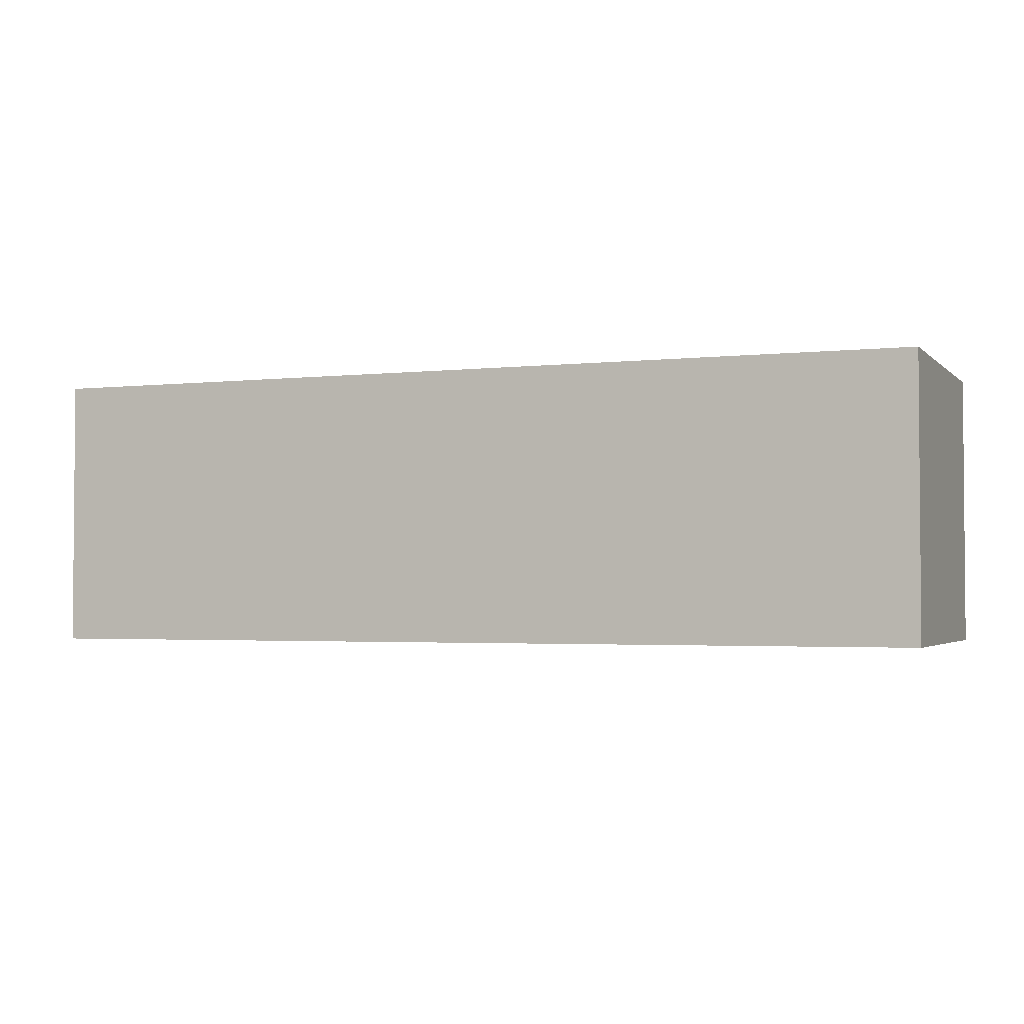
<metadata>
{"format":"obj","ext":"obj","renderer":"f3d","projection":"perspective","resolution":1024,"background":"white","views":[{"elev":-2.6,"azim":-158.3,"up":"+Y"}]}
</metadata>
<code>
v -0.9147 -0.2737 -0.2972
v 0.9147 -0.2737 -0.2972
v -0.9147 -0.2737 0.2972
v 0.9147 -0.2737 0.2972
v -0.9147 0.2737 -0.2972
v 0.9147 0.2737 -0.2972
v -0.9147 0.2737 0.2972
v 0.9147 0.2737 0.2972
v 0 0.2737 0
v 0.9147 0.2737 0
v 0 0.2737 -0.2972
v -0.9147 0.2737 0
v 0 0.2737 0.2972
v -0.9147 -0.2737 0
v -0.9147 0 0
v -0.9147 0 -0.2972
v -0.9147 0 0.2972
v 0 -0.2737 -0.2972
v 0 -0.2737 0
v 0.9147 -0.2737 0
v 0 -0.2737 0.2972
v 0.9147 0 -0.2972
v 0.9147 0 0
v 0.9147 0 0.2972
v 0 0 0.2972
v 0 0 -0.2972
v -0.4574 0.2737 -0.1486
v 0 0.2737 -0.1486
v -0.4574 0.2737 -0.2972
v 0.4574 0.2737 0.1486
v 0.9147 0.2737 0.1486
v 0.4574 0.2737 0
v 0.9147 0.2737 -0.1486
v 0.4574 0.2737 -0.2972
v 0.4574 0.2737 -0.1486
v -0.9147 0.2737 -0.1486
v -0.4574 0.2737 0
v -0.9147 0.2737 0.1486
v -0.4574 0.2737 0.2972
v -0.4574 0.2737 0.1486
v 0.4574 0.2737 0.2972
v 0 0.2737 0.1486
v -0.9147 -0.2737 -0.1486
v -0.9147 -0.1369 -0.1486
v -0.9147 -0.1369 -0.2972
v -0.9147 -0.2737 0.1486
v -0.9147 -0.1369 0.1486
v -0.9147 -0.1369 0
v -0.9147 0.1369 -0.1486
v -0.9147 0.1369 -0.2972
v -0.9147 0 -0.1486
v -0.9147 -0.1369 0.2972
v -0.9147 0 0.1486
v -0.9147 0.1369 0.2972
v -0.9147 0.1369 0.1486
v -0.9147 0.1369 0
v -0.4574 -0.2737 -0.2972
v -0.4574 -0.2737 -0.1486
v 0.4574 -0.2737 -0.2972
v 0.4574 -0.2737 -0.1486
v 0 -0.2737 -0.1486
v -0.4574 -0.2737 0.1486
v -0.4574 -0.2737 0
v 0.9147 -0.2737 -0.1486
v 0.4574 -0.2737 0
v 0.9147 -0.2737 0.1486
v 0.4574 -0.2737 0.2972
v 0.4574 -0.2737 0.1486
v -0.4574 -0.2737 0.2972
v 0 -0.2737 0.1486
v 0.9147 -0.1369 -0.2972
v 0.9147 0 -0.1486
v 0.9147 -0.1369 -0.1486
v 0.9147 0.1369 -0.2972
v 0.9147 0.1369 -0.1486
v 0.9147 0.1369 0.1486
v 0.9147 0.1369 0
v 0.9147 -0.1369 0
v 0.9147 0.1369 0.2972
v 0.9147 0 0.1486
v 0.9147 -0.1369 0.2972
v 0.9147 -0.1369 0.1486
v 0 -0.1369 0.2972
v -0.4574 -0.1369 0.2972
v 0.4574 -0.1369 0.2972
v 0.4574 0.1369 0.2972
v 0.4574 0 0.2972
v -0.4574 0 0.2972
v 0 0.1369 0.2972
v -0.4574 0.1369 0.2972
v -0.4574 -0.1369 -0.2972
v -0.4574 0.1369 -0.2972
v -0.4574 0 -0.2972
v 0.4574 -0.1369 -0.2972
v 0 -0.1369 -0.2972
v 0.4574 0 -0.2972
v 0 0.1369 -0.2972
v 0.4574 0.1369 -0.2972
v -0.6861 0.2737 -0.2229
v -0.4574 0.2737 -0.2229
v -0.6861 0.2737 -0.2972
v -0.2287 0.2737 -0.0743
v 0 0.2737 -0.0743
v -0.2287 0.2737 -0.1486
v 0 0.2737 -0.2229
v -0.2287 0.2737 -0.2972
v -0.2287 0.2737 -0.2229
v 0.2287 0.2737 0.0743
v 0.4574 0.2737 0.0743
v 0.2287 0.2737 0
v 0.6861 0.2737 0.2229
v 0.9147 0.2737 0.2229
v 0.6861 0.2737 0.1486
v 0.9147 0.2737 0.0743
v 0.6861 0.2737 0
v 0.6861 0.2737 0.0743
v 0.9147 0.2737 -0.0743
v 0.6861 0.2737 -0.1486
v 0.6861 0.2737 -0.0743
v 0.9147 0.2737 -0.2229
v 0.6861 0.2737 -0.2972
v 0.6861 0.2737 -0.2229
v 0.2287 0.2737 -0.2972
v 0.2287 0.2737 -0.2229
v 0.4574 0.2737 -0.2229
v 0.2287 0.2737 -0.0743
v 0.4574 0.2737 -0.0743
v 0.2287 0.2737 -0.1486
v -0.9147 0.2737 -0.2229
v -0.6861 0.2737 -0.1486
v -0.9147 0.2737 -0.0743
v -0.6861 0.2737 0
v -0.6861 0.2737 -0.0743
v -0.2287 0.2737 0
v -0.4574 0.2737 -0.0743
v -0.9147 0.2737 0.0743
v -0.6861 0.2737 0.1486
v -0.6861 0.2737 0.0743
v -0.9147 0.2737 0.2229
v -0.6861 0.2737 0.2972
v -0.6861 0.2737 0.2229
v -0.2287 0.2737 0.2972
v -0.2287 0.2737 0.2229
v -0.4574 0.2737 0.2229
v 0.2287 0.2737 0.2972
v 0.2287 0.2737 0.2229
v 0 0.2737 0.2229
v 0.6861 0.2737 0.2972
v 0.4574 0.2737 0.2229
v 0 0.2737 0.0743
v 0.2287 0.2737 0.1486
v -0.4574 0.2737 0.0743
v -0.2287 0.2737 0.1486
v -0.2287 0.2737 0.0743
v -0.9147 -0.2737 -0.2229
v -0.9147 -0.2053 -0.2229
v -0.9147 -0.2053 -0.2972
v -0.9147 -0.2737 -0.0743
v -0.9147 -0.2053 -0.0743
v -0.9147 -0.2053 -0.1486
v -0.9147 -0.06843 -0.2229
v -0.9147 -0.06843 -0.2972
v -0.9147 -0.1369 -0.2229
v -0.9147 -0.2737 0.0743
v -0.9147 -0.2053 0.0743
v -0.9147 -0.2053 0
v -0.9147 -0.2737 0.2229
v -0.9147 -0.2053 0.2229
v -0.9147 -0.2053 0.1486
v -0.9147 -0.06843 0.0743
v -0.9147 -0.06843 0
v -0.9147 -0.1369 0.0743
v -0.9147 0.06843 -0.0743
v -0.9147 0.06843 -0.1486
v -0.9147 0 -0.0743
v -0.9147 0.2053 -0.2229
v -0.9147 0.2053 -0.2972
v -0.9147 0.1369 -0.2229
v -0.9147 0.06843 -0.2972
v -0.9147 0 -0.2229
v -0.9147 0.06843 -0.2229
v -0.9147 -0.1369 -0.0743
v -0.9147 -0.06843 -0.0743
v -0.9147 -0.06843 -0.1486
v -0.9147 -0.2053 0.2972
v -0.9147 -0.1369 0.2229
v -0.9147 -0.06843 0.2972
v -0.9147 0 0.2229
v -0.9147 -0.06843 0.2229
v -0.9147 0 0.0743
v -0.9147 -0.06843 0.1486
v -0.9147 0.06843 0.2972
v -0.9147 0.1369 0.2229
v -0.9147 0.06843 0.2229
v -0.9147 0.2053 0.2972
v -0.9147 0.2053 0.2229
v -0.9147 0.2053 0.0743
v -0.9147 0.2053 0.1486
v -0.9147 0.2053 -0.0743
v -0.9147 0.2053 0
v -0.9147 0.2053 -0.1486
v -0.9147 0.06843 0
v -0.9147 0.1369 -0.0743
v -0.9147 0.06843 0.1486
v -0.9147 0.1369 0.0743
v -0.9147 0.06843 0.0743
v -0.6861 -0.2737 -0.2972
v -0.6861 -0.2737 -0.2229
v -0.2287 -0.2737 -0.2972
v -0.2287 -0.2737 -0.2229
v -0.4574 -0.2737 -0.2229
v -0.6861 -0.2737 -0.0743
v -0.6861 -0.2737 -0.1486
v 0.2287 -0.2737 -0.2972
v 0.2287 -0.2737 -0.2229
v 0 -0.2737 -0.2229
v 0.6861 -0.2737 -0.2972
v 0.6861 -0.2737 -0.2229
v 0.4574 -0.2737 -0.2229
v 0.2287 -0.2737 -0.0743
v 0 -0.2737 -0.0743
v 0.2287 -0.2737 -0.1486
v -0.2287 -0.2737 0.0743
v -0.4574 -0.2737 0.0743
v -0.2287 -0.2737 0
v -0.6861 -0.2737 0.2229
v -0.6861 -0.2737 0.1486
v -0.6861 -0.2737 0
v -0.6861 -0.2737 0.0743
v -0.2287 -0.2737 -0.1486
v -0.2287 -0.2737 -0.0743
v -0.4574 -0.2737 -0.0743
v 0.9147 -0.2737 -0.2229
v 0.6861 -0.2737 -0.1486
v 0.9147 -0.2737 -0.0743
v 0.6861 -0.2737 0
v 0.6861 -0.2737 -0.0743
v 0.2287 -0.2737 0
v 0.4574 -0.2737 -0.0743
v 0.9147 -0.2737 0.0743
v 0.6861 -0.2737 0.1486
v 0.6861 -0.2737 0.0743
v 0.9147 -0.2737 0.2229
v 0.6861 -0.2737 0.2972
v 0.6861 -0.2737 0.2229
v 0.2287 -0.2737 0.2972
v 0.2287 -0.2737 0.2229
v 0.4574 -0.2737 0.2229
v -0.2287 -0.2737 0.2972
v -0.2287 -0.2737 0.2229
v 0 -0.2737 0.2229
v -0.6861 -0.2737 0.2972
v -0.4574 -0.2737 0.2229
v 0 -0.2737 0.0743
v -0.2287 -0.2737 0.1486
v 0.4574 -0.2737 0.0743
v 0.2287 -0.2737 0.1486
v 0.2287 -0.2737 0.0743
v 0.9147 -0.2053 -0.2972
v 0.9147 -0.1369 -0.2229
v 0.9147 -0.2053 -0.2229
v 0.9147 -0.06843 -0.2972
v 0.9147 0 -0.2229
v 0.9147 -0.06843 -0.2229
v 0.9147 0 -0.0743
v 0.9147 -0.06843 -0.0743
v 0.9147 -0.06843 -0.1486
v 0.9147 0.06843 -0.2972
v 0.9147 0.1369 -0.2229
v 0.9147 0.06843 -0.2229
v 0.9147 0.2053 -0.2972
v 0.9147 0.2053 -0.2229
v 0.9147 0.2053 -0.0743
v 0.9147 0.2053 -0.1486
v 0.9147 0.2053 0.0743
v 0.9147 0.2053 0
v 0.9147 0.2053 0.2229
v 0.9147 0.2053 0.1486
v 0.9147 0.06843 0.0743
v 0.9147 0.06843 0
v 0.9147 0.1369 0.0743
v 0.9147 0.06843 -0.1486
v 0.9147 0.1369 -0.0743
v 0.9147 0.06843 -0.0743
v 0.9147 -0.2053 -0.1486
v 0.9147 -0.06843 0
v 0.9147 -0.1369 -0.0743
v 0.9147 -0.2053 0
v 0.9147 -0.2053 -0.0743
v 0.9147 0.06843 0.1486
v 0.9147 0 0.0743
v 0.9147 0.2053 0.2972
v 0.9147 0.1369 0.2229
v 0.9147 0.06843 0.2972
v 0.9147 0 0.2229
v 0.9147 0.06843 0.2229
v 0.9147 -0.06843 0.2972
v 0.9147 -0.1369 0.2229
v 0.9147 -0.06843 0.2229
v 0.9147 -0.2053 0.2972
v 0.9147 -0.2053 0.2229
v 0.9147 -0.2053 0.0743
v 0.9147 -0.2053 0.1486
v 0.9147 -0.06843 0.0743
v 0.9147 -0.06843 0.1486
v 0.9147 -0.1369 0.0743
v -0.4574 -0.2053 0.2972
v -0.6861 -0.2053 0.2972
v 0 -0.2053 0.2972
v -0.2287 -0.2053 0.2972
v 0 -0.06843 0.2972
v -0.2287 -0.06843 0.2972
v -0.2287 -0.1369 0.2972
v 0.4574 -0.2053 0.2972
v 0.2287 -0.2053 0.2972
v 0.6861 -0.2053 0.2972
v 0.6861 -0.06843 0.2972
v 0.6861 -0.1369 0.2972
v 0.6861 0.06843 0.2972
v 0.6861 0 0.2972
v 0.6861 0.2053 0.2972
v 0.6861 0.1369 0.2972
v 0.2287 0.06843 0.2972
v 0.2287 0 0.2972
v 0.4574 0.06843 0.2972
v 0.2287 -0.1369 0.2972
v 0.4574 -0.06843 0.2972
v 0.2287 -0.06843 0.2972
v -0.6861 -0.1369 0.2972
v -0.2287 0 0.2972
v -0.4574 -0.06843 0.2972
v -0.6861 0 0.2972
v -0.6861 -0.06843 0.2972
v 0.2287 0.1369 0.2972
v 0 0.06843 0.2972
v 0.4574 0.2053 0.2972
v 0 0.2053 0.2972
v 0.2287 0.2053 0.2972
v -0.4574 0.2053 0.2972
v -0.2287 0.2053 0.2972
v -0.6861 0.2053 0.2972
v -0.6861 0.06843 0.2972
v -0.6861 0.1369 0.2972
v -0.2287 0.06843 0.2972
v -0.2287 0.1369 0.2972
v -0.4574 0.06843 0.2972
v -0.6861 -0.2053 -0.2972
v -0.6861 -0.06843 -0.2972
v -0.6861 -0.1369 -0.2972
v -0.2287 -0.2053 -0.2972
v -0.4574 -0.2053 -0.2972
v -0.6861 0.06843 -0.2972
v -0.6861 0 -0.2972
v -0.6861 0.2053 -0.2972
v -0.6861 0.1369 -0.2972
v -0.2287 0.06843 -0.2972
v -0.2287 0 -0.2972
v -0.4574 0.06843 -0.2972
v 0.2287 -0.06843 -0.2972
v 0.2287 -0.1369 -0.2972
v 0 -0.06843 -0.2972
v 0.6861 -0.2053 -0.2972
v 0.4574 -0.2053 -0.2972
v 0 -0.2053 -0.2972
v 0.2287 -0.2053 -0.2972
v -0.4574 -0.06843 -0.2972
v -0.2287 -0.06843 -0.2972
v -0.2287 -0.1369 -0.2972
v 0.6861 -0.1369 -0.2972
v 0.2287 0 -0.2972
v 0.4574 -0.06843 -0.2972
v 0.6861 0 -0.2972
v 0.6861 -0.06843 -0.2972
v -0.2287 0.1369 -0.2972
v 0 0.06843 -0.2972
v -0.4574 0.2053 -0.2972
v 0 0.2053 -0.2972
v -0.2287 0.2053 -0.2972
v 0.4574 0.2053 -0.2972
v 0.2287 0.2053 -0.2972
v 0.6861 0.2053 -0.2972
v 0.6861 0.06843 -0.2972
v 0.6861 0.1369 -0.2972
v 0.2287 0.06843 -0.2972
v 0.2287 0.1369 -0.2972
v 0.4574 0.06843 -0.2972
f 5 99 101
f 99 27 100
f 100 29 101
f 99 100 101
f 27 102 104
f 102 9 103
f 103 28 104
f 102 103 104
f 28 105 107
f 105 11 106
f 106 29 107
f 105 106 107
f 27 104 100
f 104 28 107
f 107 29 100
f 104 107 100
f 9 108 110
f 108 30 109
f 109 32 110
f 108 109 110
f 30 111 113
f 111 8 112
f 112 31 113
f 111 112 113
f 31 114 116
f 114 10 115
f 115 32 116
f 114 115 116
f 30 113 109
f 113 31 116
f 116 32 109
f 113 116 109
f 10 117 119
f 117 33 118
f 118 35 119
f 117 118 119
f 33 120 122
f 120 6 121
f 121 34 122
f 120 121 122
f 34 123 125
f 123 11 124
f 124 35 125
f 123 124 125
f 33 122 118
f 122 34 125
f 125 35 118
f 122 125 118
f 9 110 103
f 110 32 126
f 126 28 103
f 110 126 103
f 32 115 127
f 115 10 119
f 119 35 127
f 115 119 127
f 35 124 128
f 124 11 105
f 105 28 128
f 124 105 128
f 32 127 126
f 127 35 128
f 128 28 126
f 127 128 126
f 5 129 99
f 129 36 130
f 130 27 99
f 129 130 99
f 36 131 133
f 131 12 132
f 132 37 133
f 131 132 133
f 37 134 135
f 134 9 102
f 102 27 135
f 134 102 135
f 36 133 130
f 133 37 135
f 135 27 130
f 133 135 130
f 12 136 138
f 136 38 137
f 137 40 138
f 136 137 138
f 38 139 141
f 139 7 140
f 140 39 141
f 139 140 141
f 39 142 144
f 142 13 143
f 143 40 144
f 142 143 144
f 38 141 137
f 141 39 144
f 144 40 137
f 141 144 137
f 13 145 147
f 145 41 146
f 146 42 147
f 145 146 147
f 41 148 149
f 148 8 111
f 111 30 149
f 148 111 149
f 30 108 151
f 108 9 150
f 150 42 151
f 108 150 151
f 41 149 146
f 149 30 151
f 151 42 146
f 149 151 146
f 12 138 132
f 138 40 152
f 152 37 132
f 138 152 132
f 40 143 153
f 143 13 147
f 147 42 153
f 143 147 153
f 42 150 154
f 150 9 134
f 134 37 154
f 150 134 154
f 40 153 152
f 153 42 154
f 154 37 152
f 153 154 152
f 1 155 157
f 155 43 156
f 156 45 157
f 155 156 157
f 43 158 160
f 158 14 159
f 159 44 160
f 158 159 160
f 44 161 163
f 161 16 162
f 162 45 163
f 161 162 163
f 43 160 156
f 160 44 163
f 163 45 156
f 160 163 156
f 14 164 166
f 164 46 165
f 165 48 166
f 164 165 166
f 46 167 169
f 167 3 168
f 168 47 169
f 167 168 169
f 47 170 172
f 170 15 171
f 171 48 172
f 170 171 172
f 46 169 165
f 169 47 172
f 172 48 165
f 169 172 165
f 15 173 175
f 173 49 174
f 174 51 175
f 173 174 175
f 49 176 178
f 176 5 177
f 177 50 178
f 176 177 178
f 50 179 181
f 179 16 180
f 180 51 181
f 179 180 181
f 49 178 174
f 178 50 181
f 181 51 174
f 178 181 174
f 14 166 159
f 166 48 182
f 182 44 159
f 166 182 159
f 48 171 183
f 171 15 175
f 175 51 183
f 171 175 183
f 51 180 184
f 180 16 161
f 161 44 184
f 180 161 184
f 48 183 182
f 183 51 184
f 184 44 182
f 183 184 182
f 3 185 168
f 185 52 186
f 186 47 168
f 185 186 168
f 52 187 189
f 187 17 188
f 188 53 189
f 187 188 189
f 53 190 191
f 190 15 170
f 170 47 191
f 190 170 191
f 52 189 186
f 189 53 191
f 191 47 186
f 189 191 186
f 17 192 194
f 192 54 193
f 193 55 194
f 192 193 194
f 54 195 196
f 195 7 139
f 139 38 196
f 195 139 196
f 38 136 198
f 136 12 197
f 197 55 198
f 136 197 198
f 54 196 193
f 196 38 198
f 198 55 193
f 196 198 193
f 12 131 200
f 131 36 199
f 199 56 200
f 131 199 200
f 36 129 201
f 129 5 176
f 176 49 201
f 129 176 201
f 49 173 203
f 173 15 202
f 202 56 203
f 173 202 203
f 36 201 199
f 201 49 203
f 203 56 199
f 201 203 199
f 17 194 188
f 194 55 204
f 204 53 188
f 194 204 188
f 55 197 205
f 197 12 200
f 200 56 205
f 197 200 205
f 56 202 206
f 202 15 190
f 190 53 206
f 202 190 206
f 55 205 204
f 205 56 206
f 206 53 204
f 205 206 204
f 1 207 155
f 207 57 208
f 208 43 155
f 207 208 155
f 57 209 211
f 209 18 210
f 210 58 211
f 209 210 211
f 58 212 213
f 212 14 158
f 158 43 213
f 212 158 213
f 57 211 208
f 211 58 213
f 213 43 208
f 211 213 208
f 18 214 216
f 214 59 215
f 215 61 216
f 214 215 216
f 59 217 219
f 217 2 218
f 218 60 219
f 217 218 219
f 60 220 222
f 220 19 221
f 221 61 222
f 220 221 222
f 59 219 215
f 219 60 222
f 222 61 215
f 219 222 215
f 19 223 225
f 223 62 224
f 224 63 225
f 223 224 225
f 62 226 227
f 226 3 167
f 167 46 227
f 226 167 227
f 46 164 229
f 164 14 228
f 228 63 229
f 164 228 229
f 62 227 224
f 227 46 229
f 229 63 224
f 227 229 224
f 18 216 210
f 216 61 230
f 230 58 210
f 216 230 210
f 61 221 231
f 221 19 225
f 225 63 231
f 221 225 231
f 63 228 232
f 228 14 212
f 212 58 232
f 228 212 232
f 61 231 230
f 231 63 232
f 232 58 230
f 231 232 230
f 2 233 218
f 233 64 234
f 234 60 218
f 233 234 218
f 64 235 237
f 235 20 236
f 236 65 237
f 235 236 237
f 65 238 239
f 238 19 220
f 220 60 239
f 238 220 239
f 64 237 234
f 237 65 239
f 239 60 234
f 237 239 234
f 20 240 242
f 240 66 241
f 241 68 242
f 240 241 242
f 66 243 245
f 243 4 244
f 244 67 245
f 243 244 245
f 67 246 248
f 246 21 247
f 247 68 248
f 246 247 248
f 66 245 241
f 245 67 248
f 248 68 241
f 245 248 241
f 21 249 251
f 249 69 250
f 250 70 251
f 249 250 251
f 69 252 253
f 252 3 226
f 226 62 253
f 252 226 253
f 62 223 255
f 223 19 254
f 254 70 255
f 223 254 255
f 69 253 250
f 253 62 255
f 255 70 250
f 253 255 250
f 20 242 236
f 242 68 256
f 256 65 236
f 242 256 236
f 68 247 257
f 247 21 251
f 251 70 257
f 247 251 257
f 70 254 258
f 254 19 238
f 238 65 258
f 254 238 258
f 68 257 256
f 257 70 258
f 258 65 256
f 257 258 256
f 2 259 261
f 259 71 260
f 260 73 261
f 259 260 261
f 71 262 264
f 262 22 263
f 263 72 264
f 262 263 264
f 72 265 267
f 265 23 266
f 266 73 267
f 265 266 267
f 71 264 260
f 264 72 267
f 267 73 260
f 264 267 260
f 22 268 270
f 268 74 269
f 269 75 270
f 268 269 270
f 74 271 272
f 271 6 120
f 120 33 272
f 271 120 272
f 33 117 274
f 117 10 273
f 273 75 274
f 117 273 274
f 74 272 269
f 272 33 274
f 274 75 269
f 272 274 269
f 10 114 276
f 114 31 275
f 275 77 276
f 114 275 276
f 31 112 278
f 112 8 277
f 277 76 278
f 112 277 278
f 76 279 281
f 279 23 280
f 280 77 281
f 279 280 281
f 31 278 275
f 278 76 281
f 281 77 275
f 278 281 275
f 22 270 263
f 270 75 282
f 282 72 263
f 270 282 263
f 75 273 283
f 273 10 276
f 276 77 283
f 273 276 283
f 77 280 284
f 280 23 265
f 265 72 284
f 280 265 284
f 75 283 282
f 283 77 284
f 284 72 282
f 283 284 282
f 2 261 233
f 261 73 285
f 285 64 233
f 261 285 233
f 73 266 287
f 266 23 286
f 286 78 287
f 266 286 287
f 78 288 289
f 288 20 235
f 235 64 289
f 288 235 289
f 73 287 285
f 287 78 289
f 289 64 285
f 287 289 285
f 23 279 291
f 279 76 290
f 290 80 291
f 279 290 291
f 76 277 293
f 277 8 292
f 292 79 293
f 277 292 293
f 79 294 296
f 294 24 295
f 295 80 296
f 294 295 296
f 76 293 290
f 293 79 296
f 296 80 290
f 293 296 290
f 24 297 299
f 297 81 298
f 298 82 299
f 297 298 299
f 81 300 301
f 300 4 243
f 243 66 301
f 300 243 301
f 66 240 303
f 240 20 302
f 302 82 303
f 240 302 303
f 81 301 298
f 301 66 303
f 303 82 298
f 301 303 298
f 23 291 286
f 291 80 304
f 304 78 286
f 291 304 286
f 80 295 305
f 295 24 299
f 299 82 305
f 295 299 305
f 82 302 306
f 302 20 288
f 288 78 306
f 302 288 306
f 80 305 304
f 305 82 306
f 306 78 304
f 305 306 304
f 3 252 308
f 252 69 307
f 307 84 308
f 252 307 308
f 69 249 310
f 249 21 309
f 309 83 310
f 249 309 310
f 83 311 313
f 311 25 312
f 312 84 313
f 311 312 313
f 69 310 307
f 310 83 313
f 313 84 307
f 310 313 307
f 21 246 315
f 246 67 314
f 314 85 315
f 246 314 315
f 67 244 316
f 244 4 300
f 300 81 316
f 244 300 316
f 81 297 318
f 297 24 317
f 317 85 318
f 297 317 318
f 67 316 314
f 316 81 318
f 318 85 314
f 316 318 314
f 24 294 320
f 294 79 319
f 319 87 320
f 294 319 320
f 79 292 322
f 292 8 321
f 321 86 322
f 292 321 322
f 86 323 325
f 323 25 324
f 324 87 325
f 323 324 325
f 79 322 319
f 322 86 325
f 325 87 319
f 322 325 319
f 21 315 309
f 315 85 326
f 326 83 309
f 315 326 309
f 85 317 327
f 317 24 320
f 320 87 327
f 317 320 327
f 87 324 328
f 324 25 311
f 311 83 328
f 324 311 328
f 85 327 326
f 327 87 328
f 328 83 326
f 327 328 326
f 3 308 185
f 308 84 329
f 329 52 185
f 308 329 185
f 84 312 331
f 312 25 330
f 330 88 331
f 312 330 331
f 88 332 333
f 332 17 187
f 187 52 333
f 332 187 333
f 84 331 329
f 331 88 333
f 333 52 329
f 331 333 329
f 25 323 335
f 323 86 334
f 334 89 335
f 323 334 335
f 86 321 336
f 321 8 148
f 148 41 336
f 321 148 336
f 41 145 338
f 145 13 337
f 337 89 338
f 145 337 338
f 86 336 334
f 336 41 338
f 338 89 334
f 336 338 334
f 13 142 340
f 142 39 339
f 339 90 340
f 142 339 340
f 39 140 341
f 140 7 195
f 195 54 341
f 140 195 341
f 54 192 343
f 192 17 342
f 342 90 343
f 192 342 343
f 39 341 339
f 341 54 343
f 343 90 339
f 341 343 339
f 25 335 330
f 335 89 344
f 344 88 330
f 335 344 330
f 89 337 345
f 337 13 340
f 340 90 345
f 337 340 345
f 90 342 346
f 342 17 332
f 332 88 346
f 342 332 346
f 89 345 344
f 345 90 346
f 346 88 344
f 345 346 344
f 1 157 207
f 157 45 347
f 347 57 207
f 157 347 207
f 45 162 349
f 162 16 348
f 348 91 349
f 162 348 349
f 91 350 351
f 350 18 209
f 209 57 351
f 350 209 351
f 45 349 347
f 349 91 351
f 351 57 347
f 349 351 347
f 16 179 353
f 179 50 352
f 352 93 353
f 179 352 353
f 50 177 355
f 177 5 354
f 354 92 355
f 177 354 355
f 92 356 358
f 356 26 357
f 357 93 358
f 356 357 358
f 50 355 352
f 355 92 358
f 358 93 352
f 355 358 352
f 26 359 361
f 359 94 360
f 360 95 361
f 359 360 361
f 94 362 363
f 362 2 217
f 217 59 363
f 362 217 363
f 59 214 365
f 214 18 364
f 364 95 365
f 214 364 365
f 94 363 360
f 363 59 365
f 365 95 360
f 363 365 360
f 16 353 348
f 353 93 366
f 366 91 348
f 353 366 348
f 93 357 367
f 357 26 361
f 361 95 367
f 357 361 367
f 95 364 368
f 364 18 350
f 350 91 368
f 364 350 368
f 93 367 366
f 367 95 368
f 368 91 366
f 367 368 366
f 2 362 259
f 362 94 369
f 369 71 259
f 362 369 259
f 94 359 371
f 359 26 370
f 370 96 371
f 359 370 371
f 96 372 373
f 372 22 262
f 262 71 373
f 372 262 373
f 94 371 369
f 371 96 373
f 373 71 369
f 371 373 369
f 26 356 375
f 356 92 374
f 374 97 375
f 356 374 375
f 92 354 376
f 354 5 101
f 101 29 376
f 354 101 376
f 29 106 378
f 106 11 377
f 377 97 378
f 106 377 378
f 92 376 374
f 376 29 378
f 378 97 374
f 376 378 374
f 11 123 380
f 123 34 379
f 379 98 380
f 123 379 380
f 34 121 381
f 121 6 271
f 271 74 381
f 121 271 381
f 74 268 383
f 268 22 382
f 382 98 383
f 268 382 383
f 34 381 379
f 381 74 383
f 383 98 379
f 381 383 379
f 26 375 370
f 375 97 384
f 384 96 370
f 375 384 370
f 97 377 385
f 377 11 380
f 380 98 385
f 377 380 385
f 98 382 386
f 382 22 372
f 372 96 386
f 382 372 386
f 97 385 384
f 385 98 386
f 386 96 384
f 385 386 384

</code>
